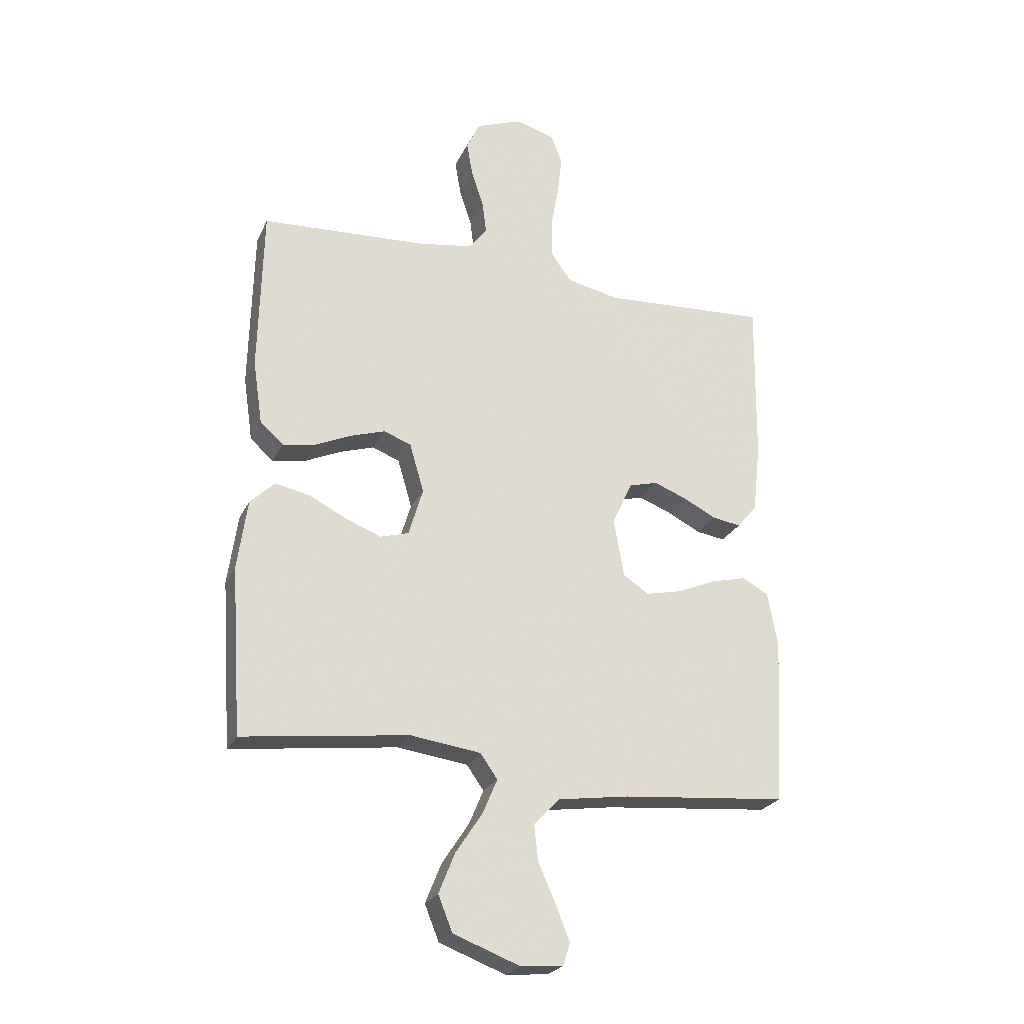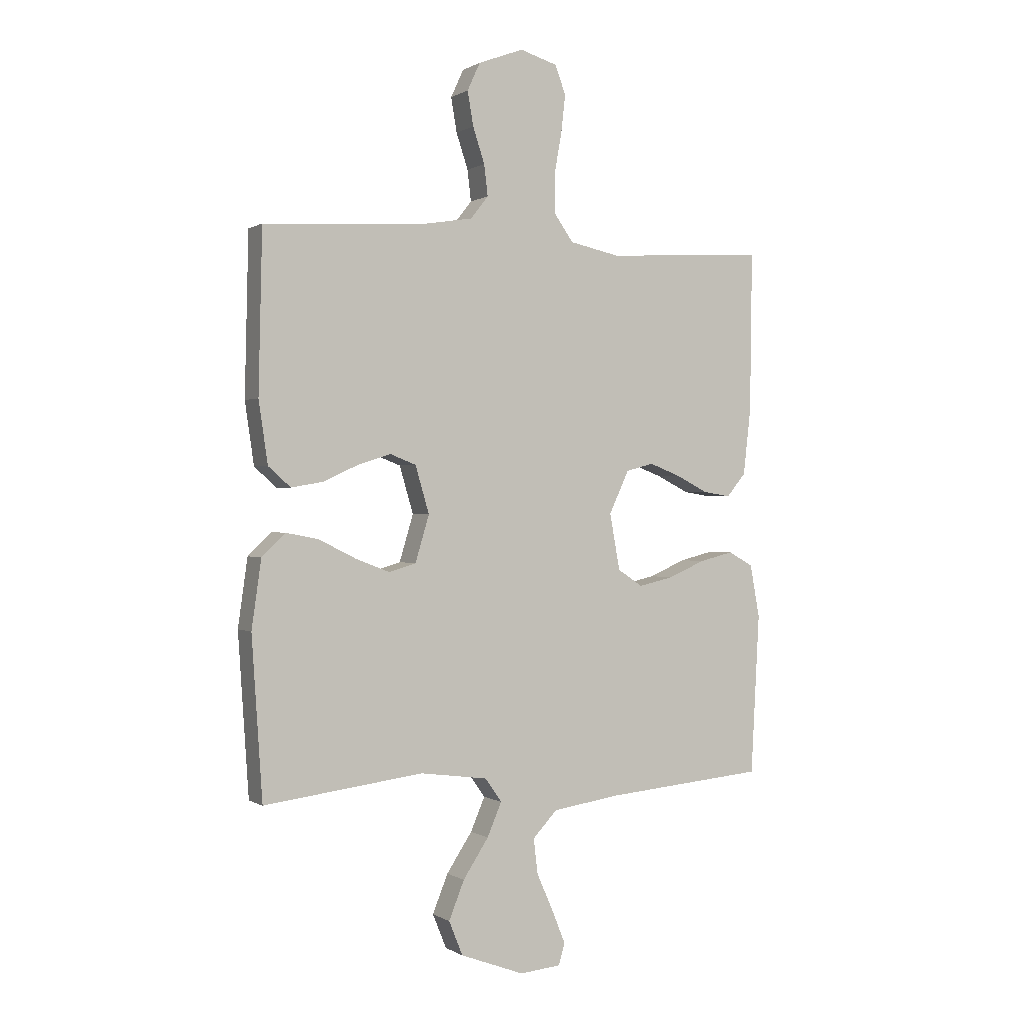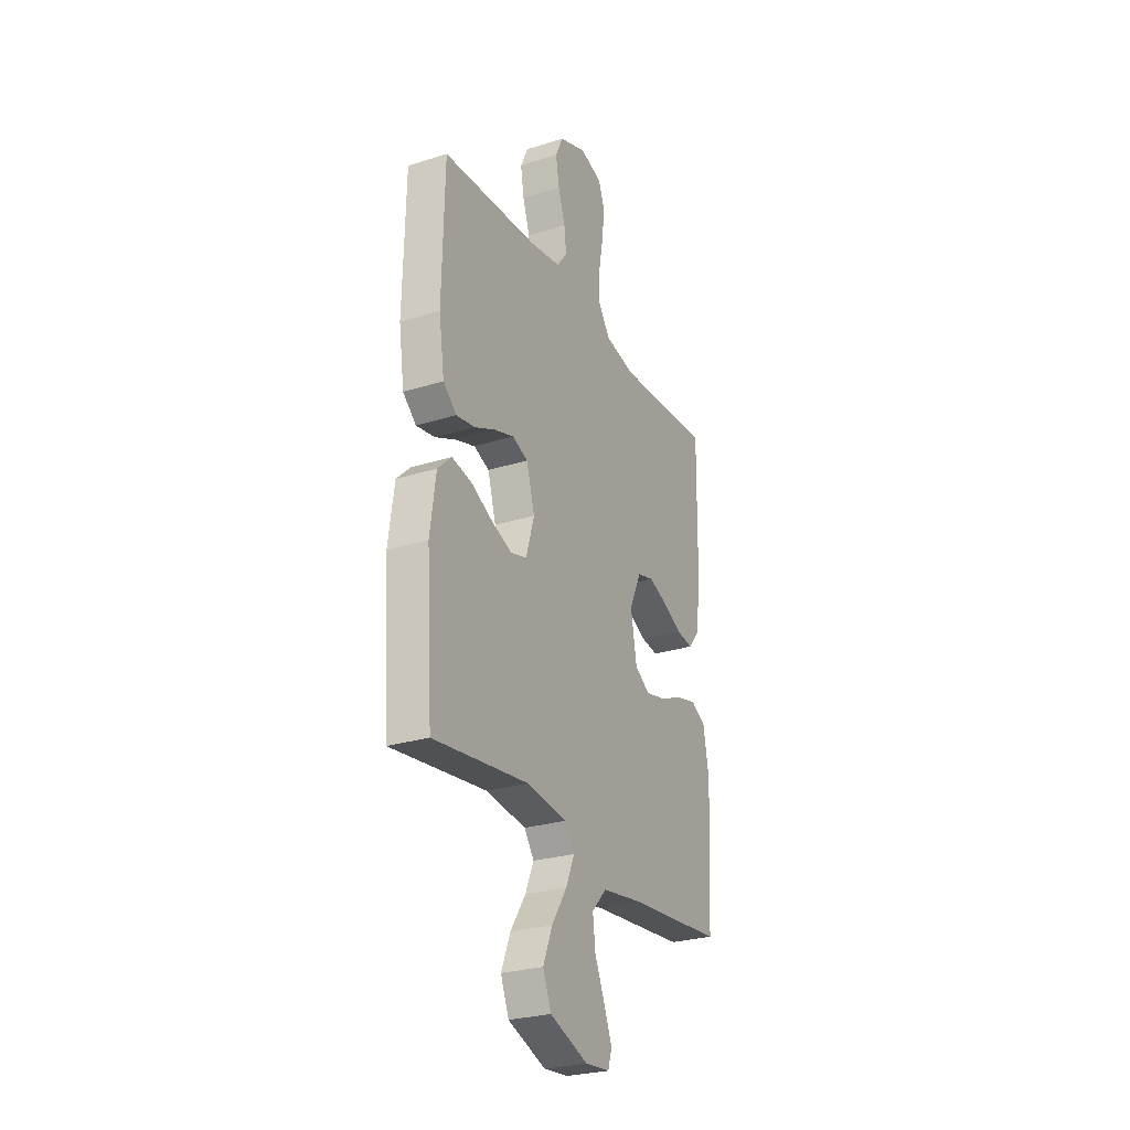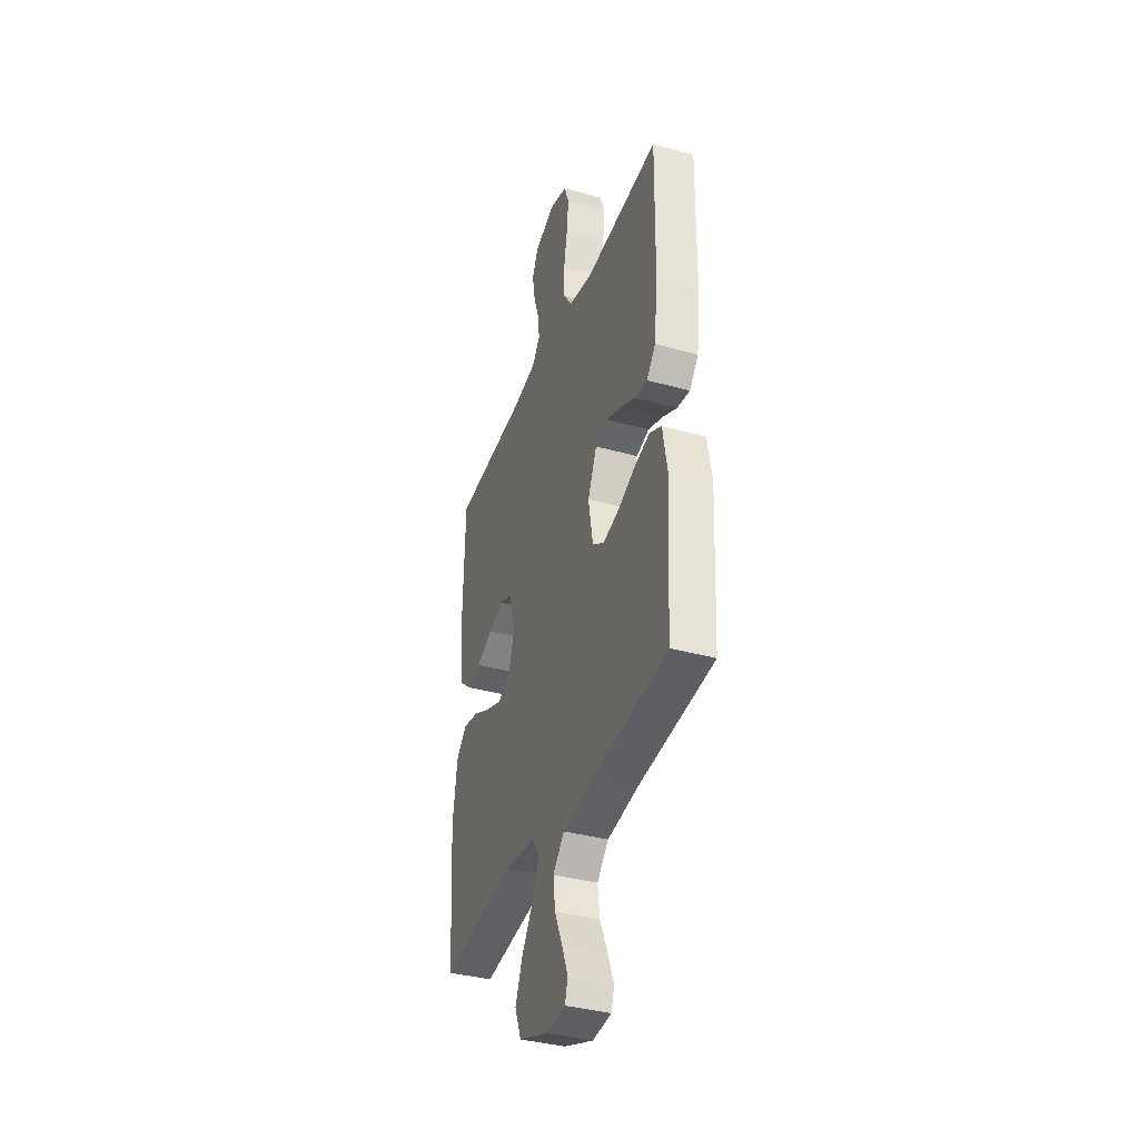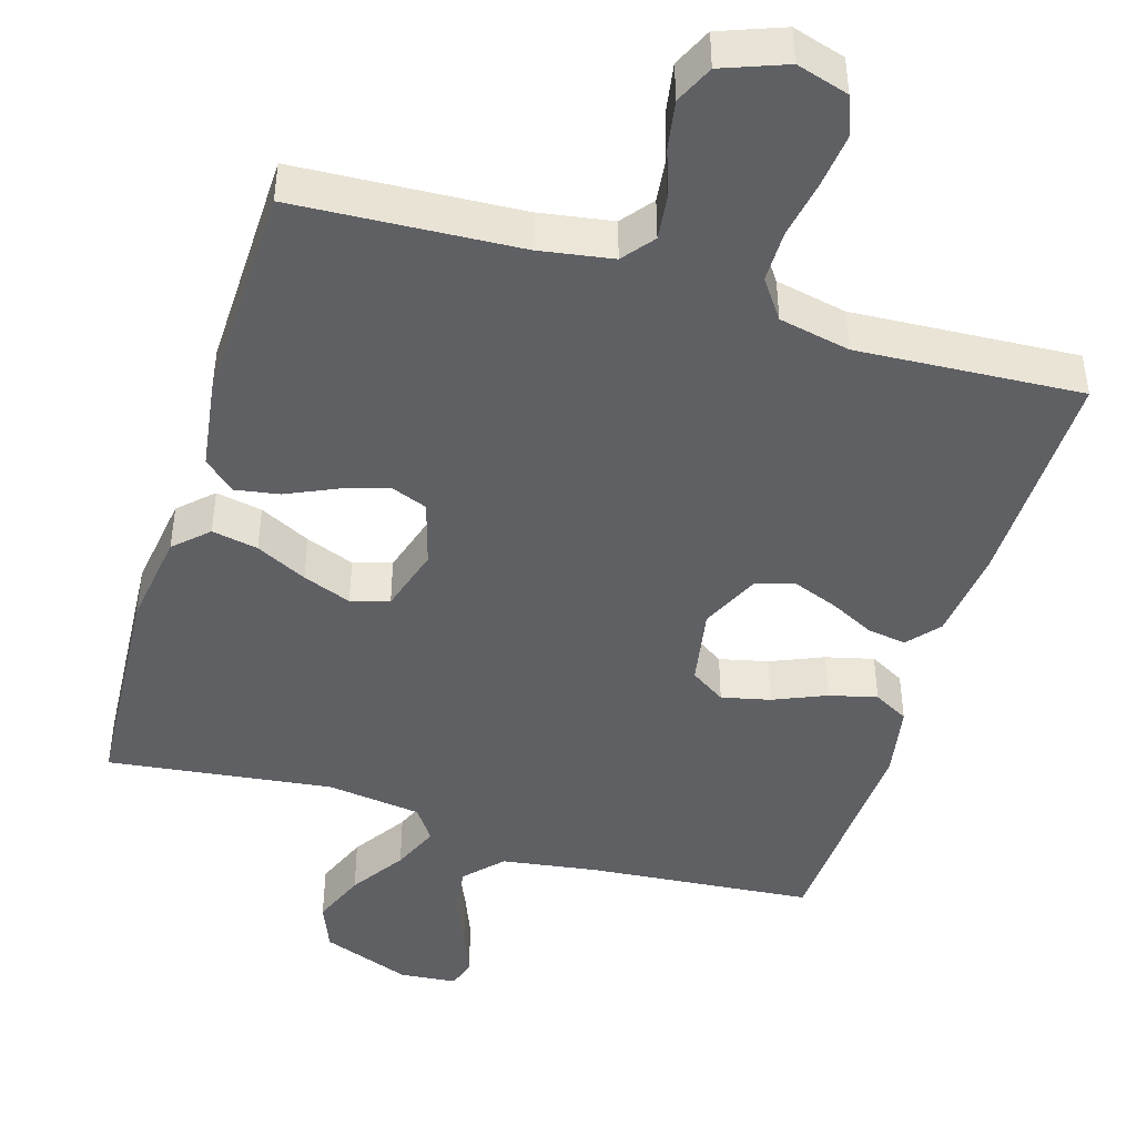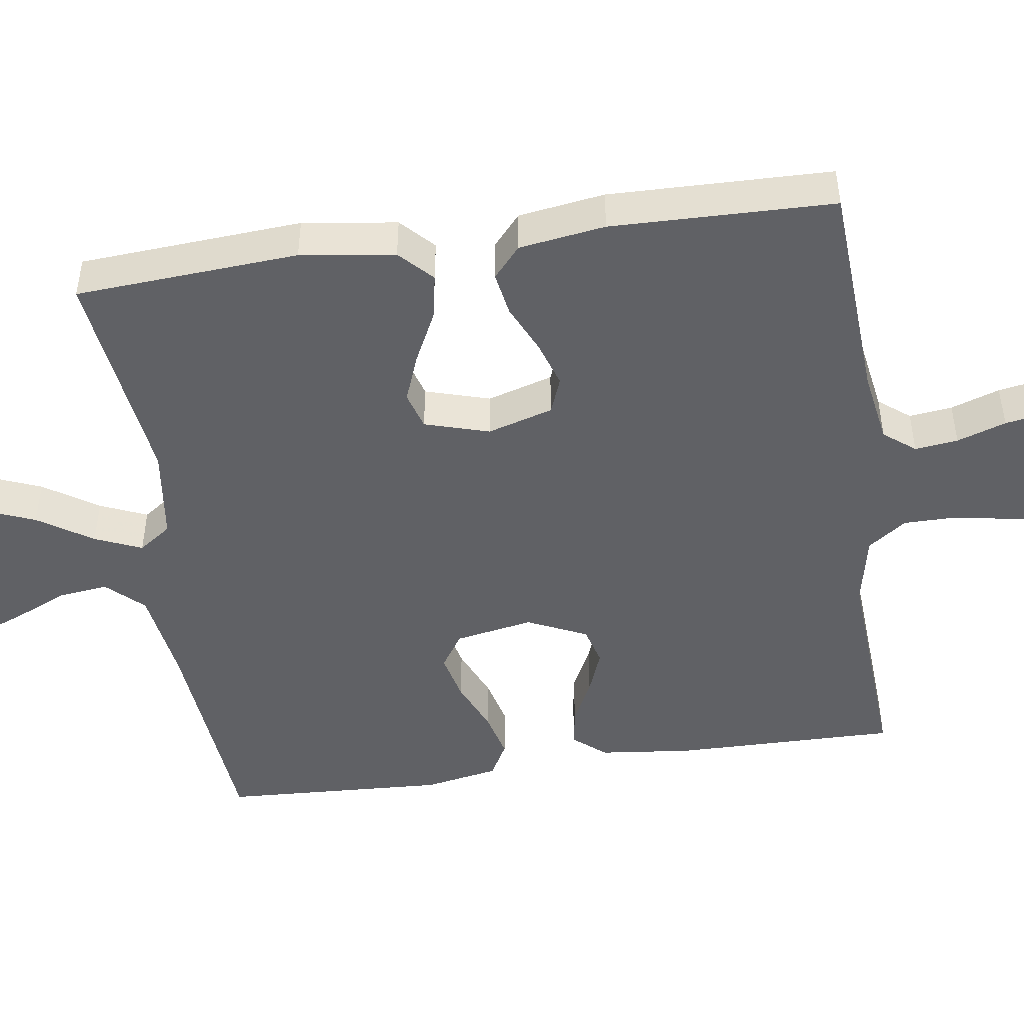
<metadata>
{"format":"obj","ext":"obj","renderer":"f3d","projection":"perspective","resolution":1024,"background":"white","views":[{"elev":-24.7,"azim":-20.7,"up":"+Z"},{"elev":0.3,"azim":-26.8,"up":"+Z"},{"elev":-26.9,"azim":-63.9,"up":"+Z"},{"elev":-37.3,"azim":70.4,"up":"+Z"},{"elev":-45.1,"azim":-16.9,"up":"+Y"},{"elev":-47.5,"azim":-81.6,"up":"+Y"}]}
</metadata>
<code>
v 0.5 0.07 -0.5
v 0.2 0.07 -0.527
v 0.071 0.07 -0.546
v 0.025 0.07 -0.595
v 0.033 0.07 -0.661
v 0.064 0.07 -0.731
v 0.089 0.07 -0.793
v 0.077 0.07 -0.833
v 0 0.07 -0.84
v -0.12 0.07 -0.795
v -0.146 0.07 -0.731
v -0.117 0.07 -0.659
v -0.069 0.07 -0.586
v -0.042 0.07 -0.523
v -0.073 0.07 -0.479
v -0.2 0.07 -0.462
v -0.5 0.07 -0.5
v -0.52 0.07 -0.2
v -0.502 0.07 -0.073
v -0.458 0.07 -0.031
v -0.396 0.07 -0.043
v -0.328 0.07 -0.077
v -0.263 0.07 -0.102
v -0.212 0.07 -0.087
v -0.186 0.07 0
v -0.212 0.07 0.088
v -0.261 0.07 0.107
v -0.323 0.07 0.087
v -0.389 0.07 0.057
v -0.448 0.07 0.047
v -0.49 0.07 0.084
v -0.507 0.07 0.2
v -0.5 0.07 0.5
v -0.2 0.07 0.517
v -0.102 0.07 0.533
v -0.069 0.07 0.575
v -0.076 0.07 0.633
v -0.098 0.07 0.699
v -0.109 0.07 0.763
v -0.085 0.07 0.815
v 0 0.07 0.847
v 0.07 0.07 0.826
v 0.09 0.07 0.773
v 0.082 0.07 0.702
v 0.068 0.07 0.624
v 0.068 0.07 0.554
v 0.105 0.07 0.502
v 0.2 0.07 0.482
v 0.5 0.07 0.5
v 0.496 0.07 0.2
v 0.482 0.07 0.076
v 0.446 0.07 0.033
v 0.394 0.07 0.041
v 0.335 0.07 0.071
v 0.275 0.07 0.094
v 0.223 0.07 0.08
v 0.186 0.07 0
v 0.205 0.07 -0.105
v 0.252 0.07 -0.136
v 0.317 0.07 -0.121
v 0.387 0.07 -0.091
v 0.451 0.07 -0.075
v 0.498 0.07 -0.101
v 0.516 0.07 -0.2
v 0.5 0 -0.5
v 0.2 0 -0.527
v 0.071 0 -0.546
v 0.025 0 -0.595
v 0.033 0 -0.661
v 0.064 0 -0.731
v 0.089 0 -0.793
v 0.077 0 -0.833
v 0 0 -0.84
v -0.12 0 -0.795
v -0.146 0 -0.731
v -0.117 0 -0.659
v -0.069 0 -0.586
v -0.042 0 -0.523
v -0.073 0 -0.479
v -0.2 0 -0.462
v -0.5 0 -0.5
v -0.52 0 -0.2
v -0.502 0 -0.073
v -0.458 0 -0.031
v -0.396 0 -0.043
v -0.328 0 -0.077
v -0.263 0 -0.102
v -0.212 0 -0.087
v -0.186 0 0
v -0.212 0 0.088
v -0.261 0 0.107
v -0.323 0 0.087
v -0.389 0 0.057
v -0.448 0 0.047
v -0.49 0 0.084
v -0.507 0 0.2
v -0.5 0 0.5
v -0.2 0 0.517
v -0.102 0 0.533
v -0.069 0 0.575
v -0.076 0 0.633
v -0.098 0 0.699
v -0.109 0 0.763
v -0.085 0 0.815
v 0 0 0.847
v 0.07 0 0.826
v 0.09 0 0.773
v 0.082 0 0.702
v 0.068 0 0.624
v 0.068 0 0.554
v 0.105 0 0.502
v 0.2 0 0.482
v 0.5 0 0.5
v 0.496 0 0.2
v 0.482 0 0.076
v 0.446 0 0.033
v 0.394 0 0.041
v 0.335 0 0.071
v 0.275 0 0.094
v 0.223 0 0.08
v 0.186 0 0
v 0.205 0 -0.105
v 0.252 0 -0.136
v 0.317 0 -0.121
v 0.387 0 -0.091
v 0.451 0 -0.075
v 0.498 0 -0.101
v 0.516 0 -0.2
f 64 1 2
f 63 64 2
f 62 63 2
f 61 62 2
f 60 61 2
f 59 60 2 3
f 58 59 3 4
f 57 58 4
f 52 53 54
f 51 52 54
f 50 51 54
f 49 50 54
f 48 49 54
f 47 48 54 55
f 46 47 55 56
f 43 44 45
f 42 43 45
f 41 42 45
f 40 41 45
f 39 40 45
f 38 39 45
f 37 38 45
f 36 37 45 46
f 46 56 57
f 36 46 57
f 35 36 57
f 32 33 34
f 31 32 34
f 30 31 34
f 29 30 34
f 28 29 34
f 27 28 34 35
f 20 21 22
f 19 20 22
f 18 19 22
f 17 18 22
f 16 17 22
f 15 16 22 23
f 14 15 23 24
f 11 12 13
f 10 11 13
f 9 10 13
f 8 9 13
f 7 8 13
f 6 7 13
f 5 6 13
f 4 5 13 14
f 14 24 25
f 4 14 25
f 57 4 25
f 26 27 35 57
f 25 26 57
f 66 65 128
f 66 128 127
f 66 127 126
f 66 126 125
f 66 125 124
f 67 66 124 123
f 68 67 123 122
f 68 122 121
f 118 117 116
f 118 116 115
f 118 115 114
f 118 114 113
f 118 113 112
f 119 118 112 111
f 120 119 111 110
f 109 108 107
f 109 107 106
f 109 106 105
f 109 105 104
f 109 104 103
f 109 103 102
f 109 102 101
f 110 109 101 100
f 121 120 110
f 121 110 100
f 121 100 99
f 98 97 96
f 98 96 95
f 98 95 94
f 98 94 93
f 98 93 92
f 99 98 92 91
f 86 85 84
f 86 84 83
f 86 83 82
f 86 82 81
f 86 81 80
f 87 86 80 79
f 88 87 79 78
f 77 76 75
f 77 75 74
f 77 74 73
f 77 73 72
f 77 72 71
f 77 71 70
f 77 70 69
f 78 77 69 68
f 89 88 78
f 89 78 68
f 89 68 121
f 121 99 91 90
f 121 90 89
f 1 65 66 2
f 2 66 67 3
f 3 67 68 4
f 4 68 69 5
f 5 69 70 6
f 6 70 71 7
f 7 71 72 8
f 8 72 73 9
f 9 73 74 10
f 10 74 75 11
f 11 75 76 12
f 12 76 77 13
f 13 77 78 14
f 14 78 79 15
f 15 79 80 16
f 16 80 81 17
f 17 81 82 18
f 18 82 83 19
f 19 83 84 20
f 20 84 85 21
f 21 85 86 22
f 22 86 87 23
f 23 87 88 24
f 24 88 89 25
f 25 89 90 26
f 26 90 91 27
f 27 91 92 28
f 28 92 93 29
f 29 93 94 30
f 30 94 95 31
f 31 95 96 32
f 32 96 97 33
f 33 97 98 34
f 34 98 99 35
f 35 99 100 36
f 36 100 101 37
f 37 101 102 38
f 38 102 103 39
f 39 103 104 40
f 40 104 105 41
f 41 105 106 42
f 42 106 107 43
f 43 107 108 44
f 44 108 109 45
f 45 109 110 46
f 46 110 111 47
f 47 111 112 48
f 48 112 113 49
f 49 113 114 50
f 50 114 115 51
f 51 115 116 52
f 52 116 117 53
f 53 117 118 54
f 54 118 119 55
f 55 119 120 56
f 56 120 121 57
f 57 121 122 58
f 58 122 123 59
f 59 123 124 60
f 60 124 125 61
f 61 125 126 62
f 62 126 127 63
f 63 127 128 64
f 64 128 65 1

</code>
